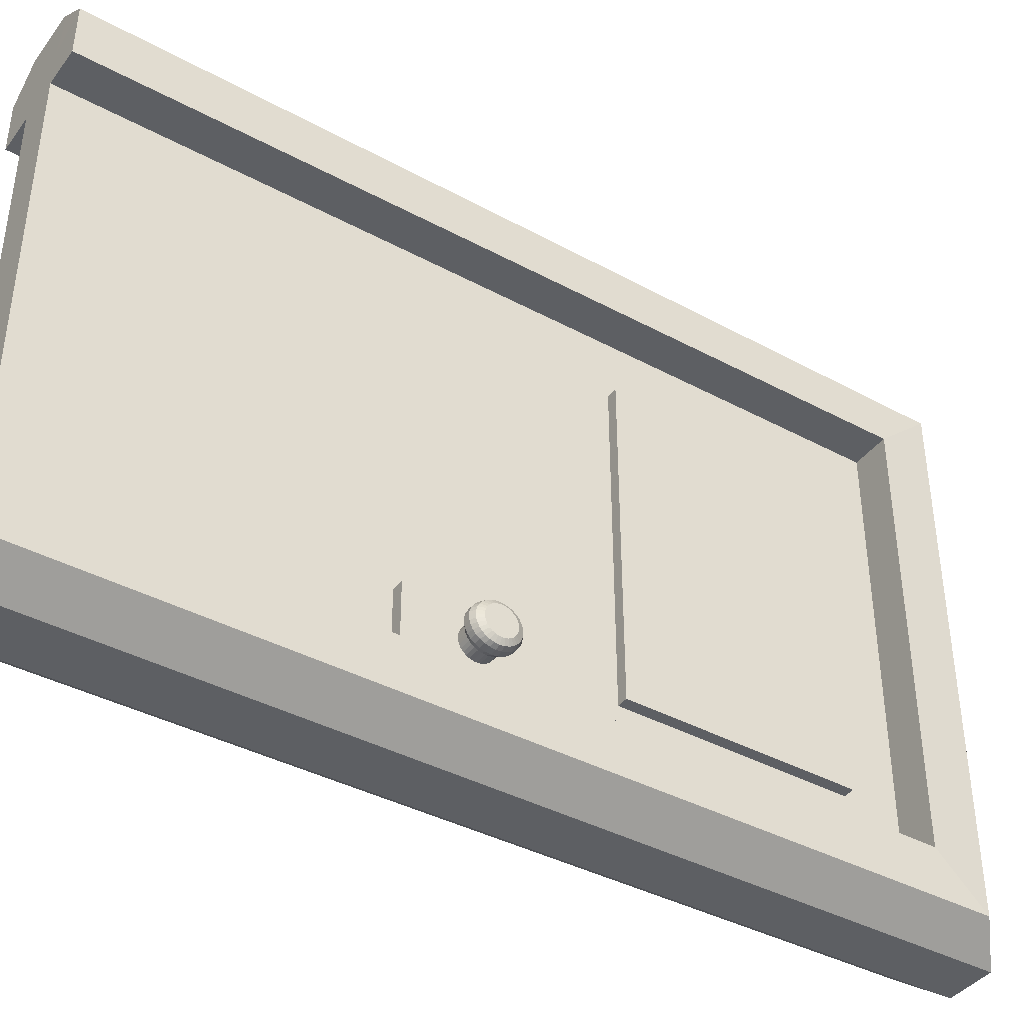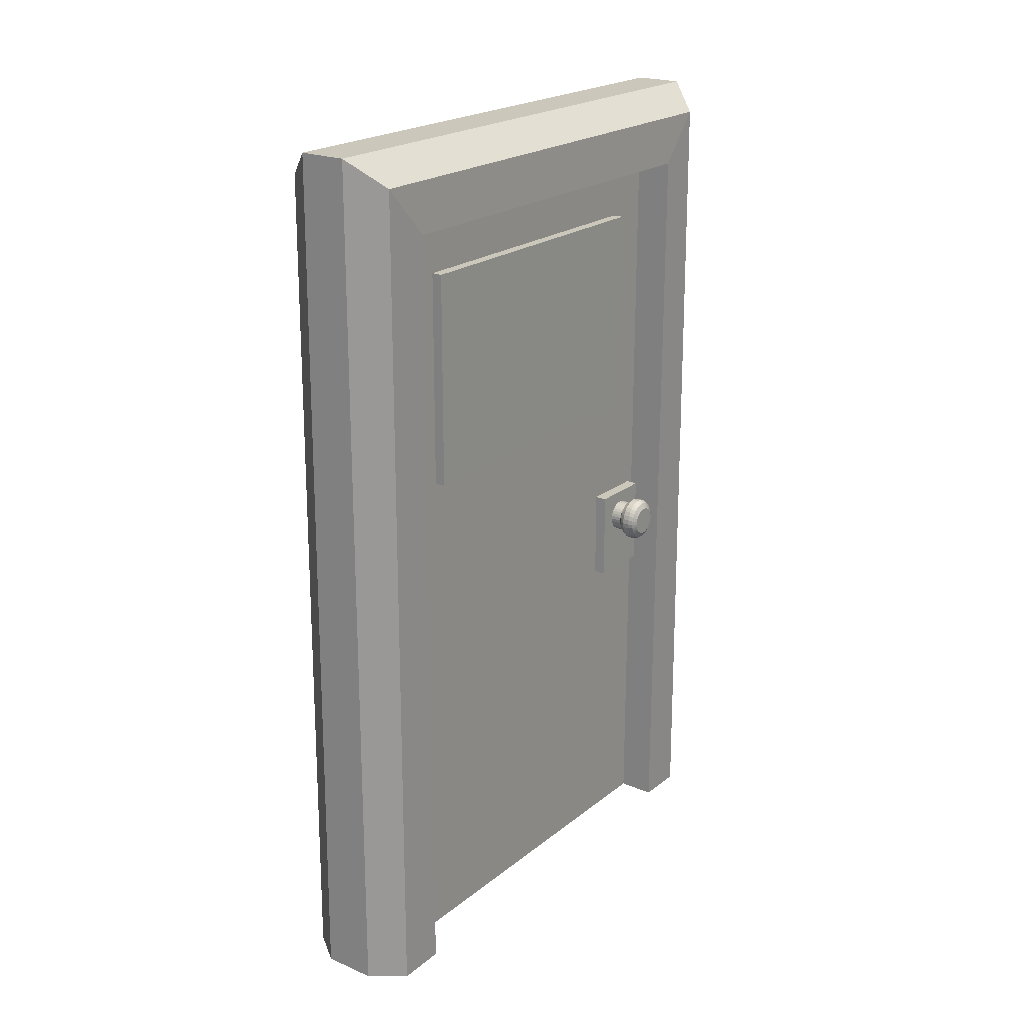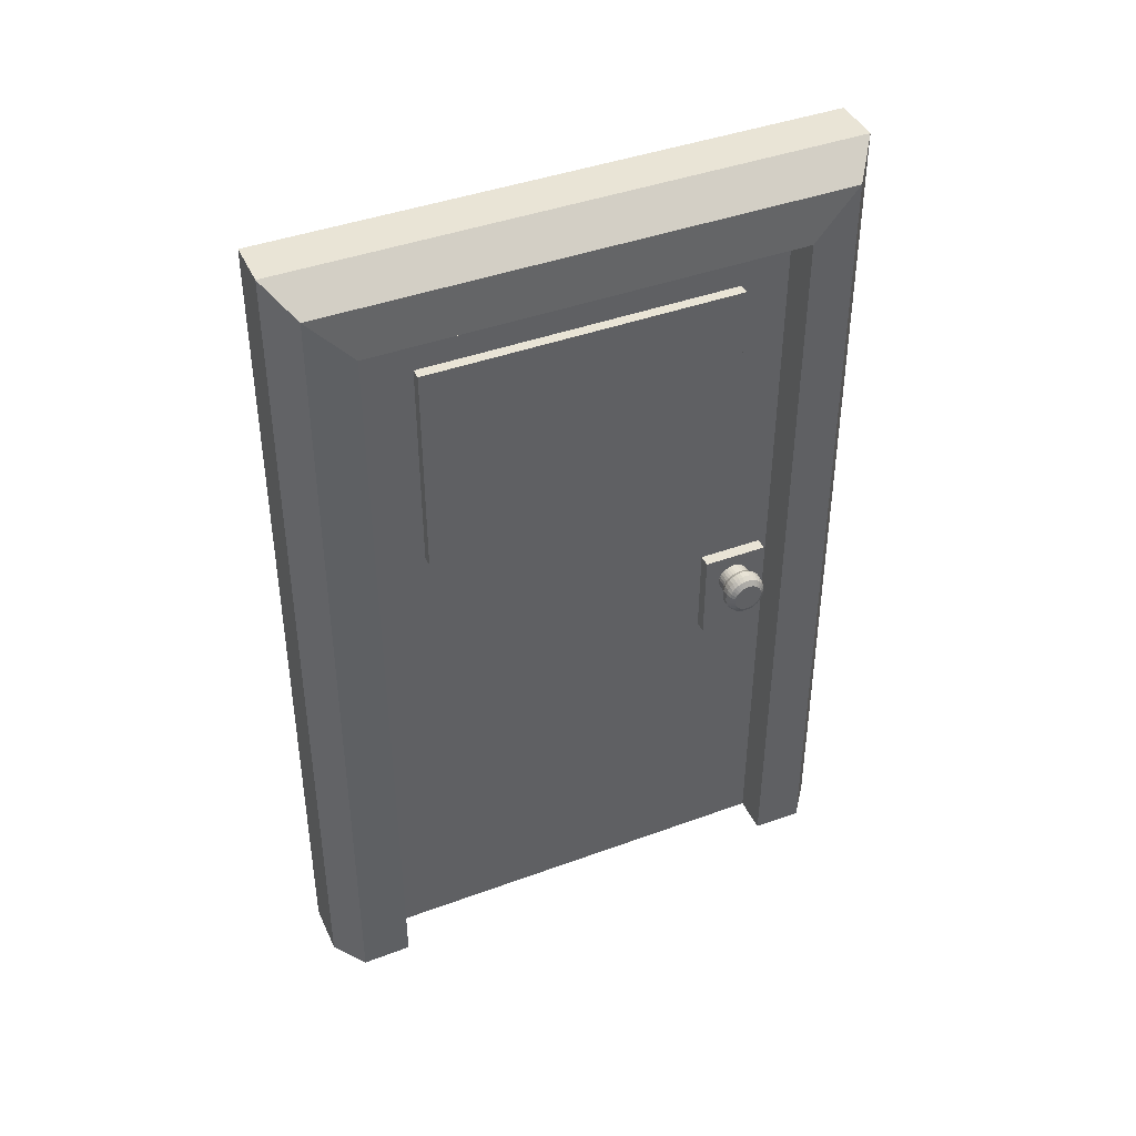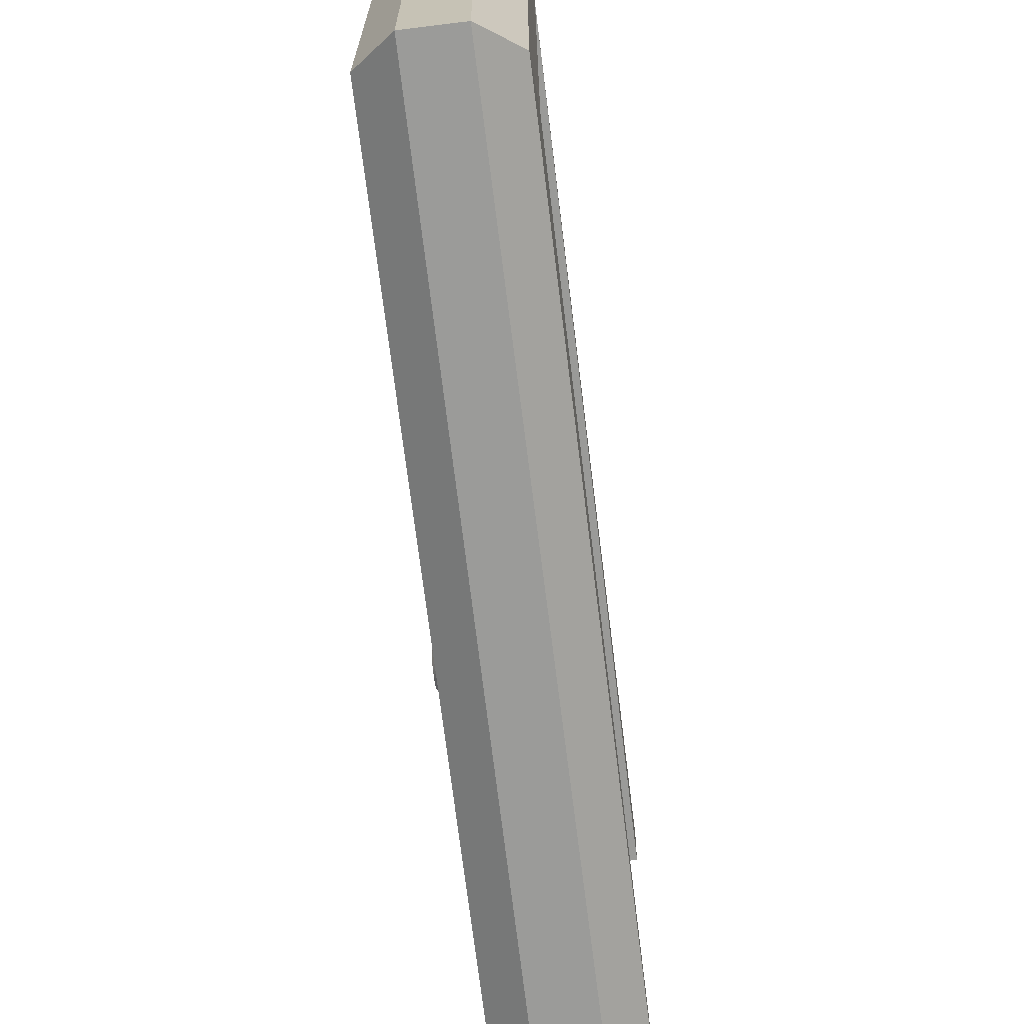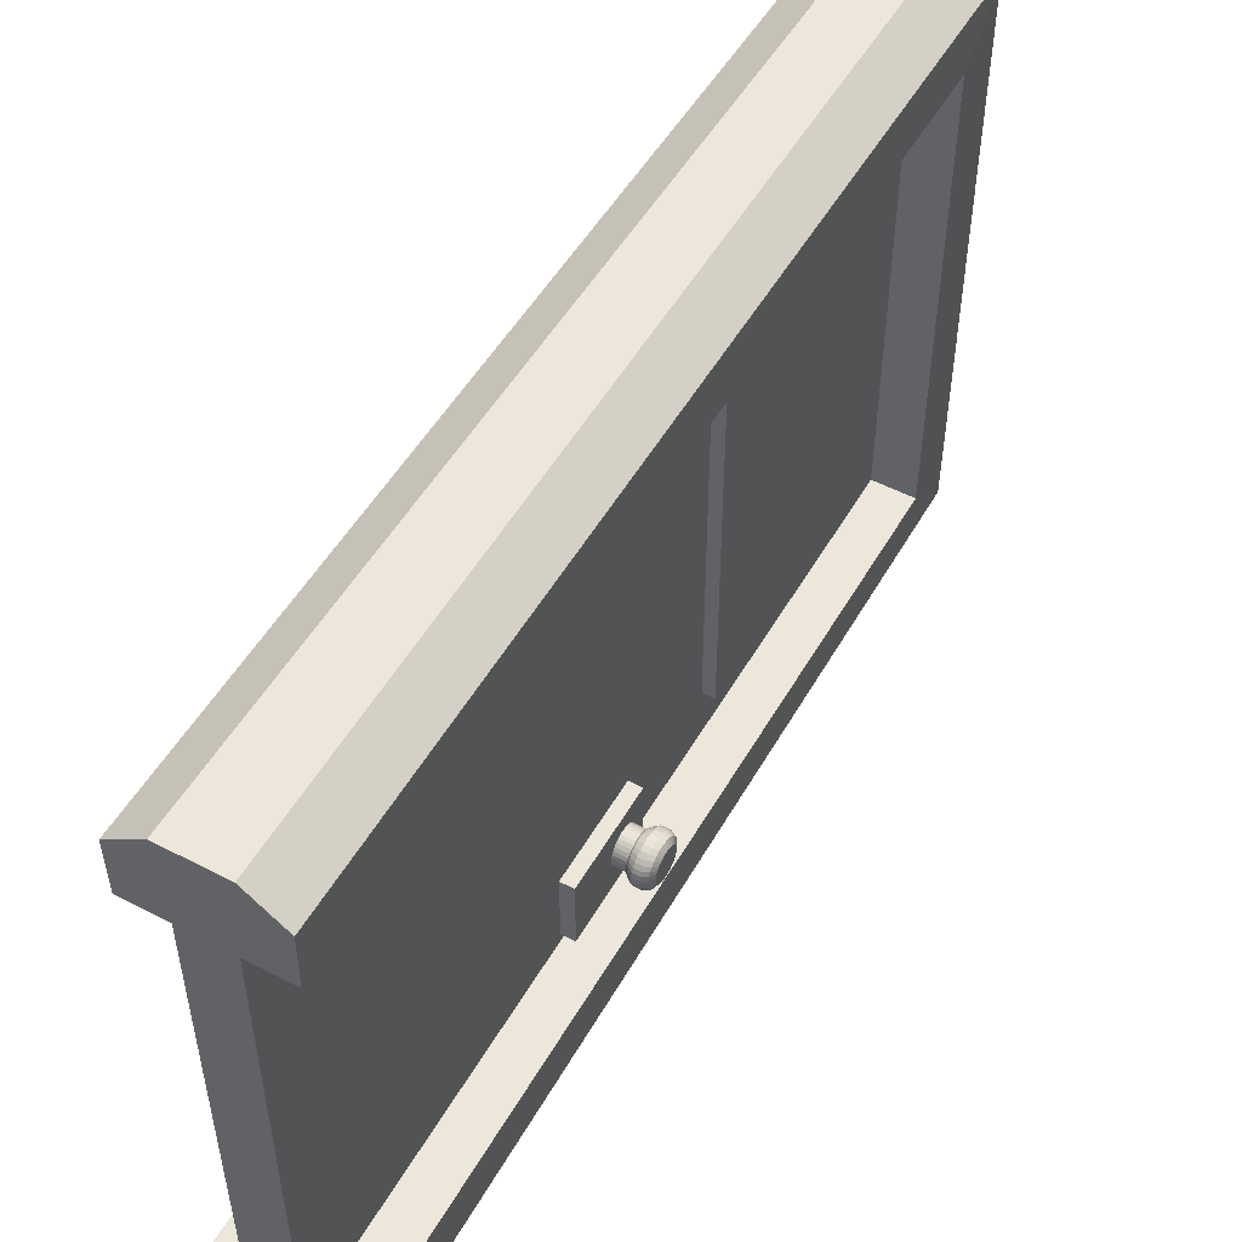
<metadata>
{"format":"obj","ext":"obj","renderer":"f3d","projection":"perspective","resolution":1024,"background":"white","views":[{"elev":-40.4,"azim":56.5,"up":"+Z"},{"elev":21.7,"azim":36.6,"up":"+Y"},{"elev":42.6,"azim":66.4,"up":"+Y"},{"elev":-69.2,"azim":-173.0,"up":"+Z"},{"elev":52.0,"azim":29.3,"up":"+Z"}]}
</metadata>
<code>
o Cerradura.001
v 0.4084 2.615 -1.359
v 0.4084 3.375 -1.359
v 0.4084 2.615 -1.886
v 0.4084 3.375 -1.886
v 0.5458 2.615 -1.359
v 0.5458 3.375 -1.359
v 0.5458 2.615 -1.886
v 0.5458 3.375 -1.886
v 0.3878 3.143 -1.746
v 0.6406 3.143 -1.746
v 0.3878 3.117 -1.743
v 0.6406 3.117 -1.743
v 0.3878 3.092 -1.736
v 0.6406 3.092 -1.736
v 0.3878 3.069 -1.723
v 0.6406 3.069 -1.723
v 0.3878 3.049 -1.707
v 0.6406 3.049 -1.707
v 0.3878 3.033 -1.687
v 0.6406 3.033 -1.687
v 0.3878 3.02 -1.664
v 0.6406 3.02 -1.664
v 0.3878 3.013 -1.639
v 0.6406 3.013 -1.639
v 0.3878 3.01 -1.613
v 0.6406 3.01 -1.613
v 0.3878 3.013 -1.587
v 0.6406 3.013 -1.587
v 0.3878 3.02 -1.562
v 0.6406 3.02 -1.562
v 0.3878 3.033 -1.539
v 0.6406 3.033 -1.539
v 0.3878 3.049 -1.519
v 0.6406 3.049 -1.519
v 0.3878 3.069 -1.503
v 0.6406 3.069 -1.503
v 0.3878 3.092 -1.491
v 0.6406 3.092 -1.491
v 0.3878 3.117 -1.483
v 0.6406 3.117 -1.483
v 0.3878 3.143 -1.48
v 0.6406 3.143 -1.48
v 0.3878 3.169 -1.483
v 0.6406 3.169 -1.483
v 0.3878 3.194 -1.491
v 0.6406 3.194 -1.491
v 0.3878 3.217 -1.503
v 0.6406 3.217 -1.503
v 0.3878 3.237 -1.519
v 0.6406 3.237 -1.519
v 0.3878 3.253 -1.539
v 0.6406 3.253 -1.539
v 0.3878 3.265 -1.562
v 0.6406 3.265 -1.562
v 0.3878 3.273 -1.587
v 0.6406 3.273 -1.587
v 0.3878 3.276 -1.613
v 0.6406 3.276 -1.613
v 0.3878 3.273 -1.639
v 0.6406 3.273 -1.639
v 0.3878 3.265 -1.664
v 0.6406 3.265 -1.664
v 0.3878 3.253 -1.687
v 0.6406 3.253 -1.687
v 0.3878 3.237 -1.707
v 0.6406 3.237 -1.707
v 0.3878 3.217 -1.723
v 0.6406 3.217 -1.723
v 0.3878 3.194 -1.736
v 0.6406 3.194 -1.736
v 0.3878 3.169 -1.743
v 0.6406 3.169 -1.743
v 0.8193 3.119 -1.731
v 0.8193 3.143 -1.734
v 0.8193 3.097 -1.724
v 0.8193 3.076 -1.713
v 0.8193 3.058 -1.698
v 0.8193 3.043 -1.68
v 0.8193 3.032 -1.659
v 0.8193 3.025 -1.637
v 0.8193 3.022 -1.613
v 0.8193 3.025 -1.59
v 0.8193 3.032 -1.567
v 0.8193 3.043 -1.546
v 0.8193 3.058 -1.528
v 0.8193 3.076 -1.513
v 0.8193 3.097 -1.502
v 0.8193 3.119 -1.495
v 0.8193 3.143 -1.493
v 0.8193 3.166 -1.495
v 0.8193 3.189 -1.502
v 0.8193 3.21 -1.513
v 0.8193 3.228 -1.528
v 0.8193 3.243 -1.546
v 0.8193 3.254 -1.567
v 0.8193 3.261 -1.59
v 0.8193 3.263 -1.613
v 0.8193 3.261 -1.637
v 0.8193 3.254 -1.659
v 0.8193 3.243 -1.68
v 0.8193 3.228 -1.698
v 0.8193 3.21 -1.713
v 0.8193 3.189 -1.724
v 0.8193 3.166 -1.731
v 0.7 3.102 -1.781
v 0.6556 3.111 -1.759
v 0.6556 3.143 -1.762
v 0.7 3.143 -1.785
v 0.7 3.064 -1.769
v 0.6556 3.08 -1.75
v 0.7 3.03 -1.752
v 0.6556 3.053 -1.735
v 0.7 3.003 -1.729
v 0.6556 3.03 -1.716
v 0.7 2.982 -1.703
v 0.6556 3.011 -1.694
v 0.7 2.966 -1.675
v 0.6556 2.998 -1.668
v 0.7 2.957 -1.644
v 0.6556 2.989 -1.641
v 0.7 2.954 -1.613
v 0.6556 2.987 -1.613
v 0.7 2.957 -1.582
v 0.6556 2.989 -1.585
v 0.7 2.966 -1.552
v 0.6556 2.998 -1.558
v 0.7 2.982 -1.523
v 0.6556 3.011 -1.533
v 0.7 3.003 -1.497
v 0.6556 3.03 -1.51
v 0.7 3.03 -1.475
v 0.6556 3.053 -1.491
v 0.7 3.064 -1.457
v 0.6556 3.08 -1.476
v 0.7 3.102 -1.446
v 0.6556 3.111 -1.467
v 0.7 3.143 -1.442
v 0.6556 3.143 -1.464
v 0.7 3.184 -1.446
v 0.6556 3.175 -1.467
v 0.7 3.222 -1.457
v 0.6556 3.206 -1.476
v 0.7 3.255 -1.475
v 0.6556 3.233 -1.491
v 0.7 3.283 -1.497
v 0.6556 3.256 -1.51
v 0.7 3.304 -1.523
v 0.6556 3.275 -1.533
v 0.7 3.319 -1.552
v 0.6556 3.288 -1.558
v 0.7 3.329 -1.582
v 0.6556 3.296 -1.585
v 0.7 3.332 -1.613
v 0.6556 3.299 -1.613
v 0.7 3.329 -1.644
v 0.6556 3.296 -1.641
v 0.7 3.319 -1.675
v 0.6556 3.288 -1.668
v 0.7 3.304 -1.703
v 0.6556 3.275 -1.694
v 0.7 3.283 -1.729
v 0.6556 3.256 -1.716
v 0.7 3.255 -1.752
v 0.6556 3.233 -1.735
v 0.7 3.222 -1.769
v 0.6556 3.206 -1.75
v 0.7 3.184 -1.781
v 0.6556 3.175 -1.759
v 0.7938 3.109 -1.769
v 0.7547 3.102 -1.781
v 0.7547 3.143 -1.785
v 0.7938 3.143 -1.772
v 0.7938 3.076 -1.759
v 0.7547 3.064 -1.769
v 0.7938 3.047 -1.743
v 0.7547 3.03 -1.752
v 0.7938 3.022 -1.723
v 0.7547 3.003 -1.729
v 0.7938 3.003 -1.699
v 0.7547 2.982 -1.703
v 0.7938 2.988 -1.672
v 0.7547 2.966 -1.675
v 0.7938 2.979 -1.643
v 0.7547 2.957 -1.644
v 0.7938 2.976 -1.613
v 0.7547 2.954 -1.613
v 0.7938 2.979 -1.583
v 0.7547 2.957 -1.582
v 0.7938 2.988 -1.554
v 0.7547 2.966 -1.552
v 0.7938 3.003 -1.527
v 0.7547 2.982 -1.523
v 0.7938 3.022 -1.503
v 0.7547 3.003 -1.497
v 0.7938 3.047 -1.483
v 0.7547 3.03 -1.475
v 0.7938 3.076 -1.467
v 0.7547 3.064 -1.457
v 0.7938 3.109 -1.458
v 0.7547 3.102 -1.446
v 0.7938 3.143 -1.454
v 0.7547 3.143 -1.442
v 0.7938 3.177 -1.458
v 0.7547 3.184 -1.446
v 0.7938 3.21 -1.467
v 0.7547 3.222 -1.457
v 0.7938 3.239 -1.483
v 0.7547 3.255 -1.475
v 0.7938 3.264 -1.503
v 0.7547 3.283 -1.497
v 0.7938 3.283 -1.527
v 0.7547 3.304 -1.523
v 0.7938 3.298 -1.554
v 0.7547 3.319 -1.552
v 0.7938 3.307 -1.583
v 0.7547 3.329 -1.582
v 0.7938 3.31 -1.613
v 0.7547 3.332 -1.613
v 0.7938 3.307 -1.643
v 0.7547 3.329 -1.644
v 0.7938 3.298 -1.672
v 0.7547 3.319 -1.675
v 0.7938 3.283 -1.699
v 0.7547 3.304 -1.703
v 0.7938 3.264 -1.723
v 0.7547 3.283 -1.729
v 0.7938 3.239 -1.743
v 0.7547 3.255 -1.752
v 0.7938 3.21 -1.759
v 0.7547 3.222 -1.769
v 0.7938 3.177 -1.769
v 0.7547 3.184 -1.781
f 1 2 4 3
f 3 4 8 7
f 7 8 6 5
f 5 6 2 1
f 3 7 5 1
f 8 4 2 6
f 9 10 12 11
f 11 12 14 13
f 13 14 16 15
f 15 16 18 17
f 17 18 20 19
f 19 20 22 21
f 21 22 24 23
f 23 24 26 25
f 25 26 28 27
f 27 28 30 29
f 29 30 32 31
f 31 32 34 33
f 33 34 36 35
f 35 36 38 37
f 37 38 40 39
f 39 40 42 41
f 41 42 44 43
f 43 44 46 45
f 45 46 48 47
f 47 48 50 49
f 49 50 52 51
f 51 52 54 53
f 53 54 56 55
f 55 56 58 57
f 57 58 60 59
f 59 60 62 61
f 61 62 64 63
f 63 64 66 65
f 65 66 68 67
f 67 68 70 69
f 147 145 210 212
f 69 70 72 71
f 71 72 10 9
f 9 11 13 15 17 19 21 23 25 27 29 31 33 35 37 39 41 43 45 47 49 51 53 55 57 59 61 63 65 67 69 71
f 73 74 104 103 102 101 100 99 98 97 96 95 94 93 92 91 90 89 88 87 86 85 84 83 82 81 80 79 78 77 76 75
f 92 93 209 207
f 129 127 192 194
f 91 92 207 205
f 111 109 174 176
f 163 161 226 228
f 90 91 205 203
f 145 143 208 210
f 89 90 203 201
f 127 125 190 192
f 88 89 201 199
f 109 105 170 174
f 161 159 224 226
f 87 88 199 197
f 143 141 206 208
f 86 87 197 195
f 125 123 188 190
f 85 86 195 193
f 159 157 222 224
f 84 85 193 191
f 105 108 171 170
f 141 139 204 206
f 83 84 191 189
f 123 121 186 188
f 82 83 189 187
f 157 155 220 222
f 81 82 187 185
f 139 137 202 204
f 80 81 185 183
f 121 119 184 186
f 79 80 183 181
f 75 76 175 173
f 28 26 122 124
f 46 44 140 142
f 64 62 158 160
f 20 18 114 116
f 38 36 132 134
f 56 54 150 152
f 74 73 169 172
f 30 28 124 126
f 48 46 142 144
f 66 64 160 162
f 22 20 116 118
f 40 38 134 136
f 58 56 152 154
f 14 12 106 110
f 16 14 110 112
f 32 30 126 128
f 50 48 144 146
f 68 66 162 164
f 24 22 118 120
f 42 40 136 138
f 60 58 154 156
f 10 72 168 107
f 34 32 128 130
f 52 50 146 148
f 70 68 164 166
f 26 24 120 122
f 44 42 138 140
f 62 60 156 158
f 18 16 112 114
f 36 34 130 132
f 54 52 148 150
f 72 70 166 168
f 93 94 211 209
f 165 163 228 230
f 113 111 176 178
f 94 95 213 211
f 131 129 194 196
f 95 96 215 213
f 149 147 212 214
f 96 97 217 215
f 167 165 230 232
f 115 113 178 180
f 97 98 219 217
f 133 131 196 198
f 98 99 221 219
f 151 149 214 216
f 99 100 223 221
f 108 167 232 171
f 117 115 180 182
f 100 101 225 223
f 73 75 173 169
f 135 133 198 200
f 101 102 227 225
f 104 74 172 231
f 153 151 216 218
f 102 103 229 227
f 76 77 177 175
f 119 117 182 184
f 103 104 231 229
f 77 78 179 177
f 137 135 200 202
f 78 79 181 179
f 155 153 218 220
f 106 107 108 105
f 110 106 105 109
f 112 110 109 111
f 114 112 111 113
f 116 114 113 115
f 118 116 115 117
f 120 118 117 119
f 122 120 119 121
f 124 122 121 123
f 126 124 123 125
f 128 126 125 127
f 130 128 127 129
f 132 130 129 131
f 134 132 131 133
f 136 134 133 135
f 138 136 135 137
f 140 138 137 139
f 142 140 139 141
f 144 142 141 143
f 146 144 143 145
f 148 146 145 147
f 150 148 147 149
f 152 150 149 151
f 154 152 151 153
f 156 154 153 155
f 158 156 155 157
f 160 158 157 159
f 162 160 159 161
f 164 162 161 163
f 166 164 163 165
f 168 166 165 167
f 107 168 167 108
f 170 171 172 169
f 174 170 169 173
f 176 174 173 175
f 178 176 175 177
f 180 178 177 179
f 182 180 179 181
f 184 182 181 183
f 186 184 183 185
f 188 186 185 187
f 190 188 187 189
f 192 190 189 191
f 194 192 191 193
f 196 194 193 195
f 198 196 195 197
f 200 198 197 199
f 202 200 199 201
f 204 202 201 203
f 206 204 203 205
f 208 206 205 207
f 210 208 207 209
f 212 210 209 211
f 214 212 211 213
f 216 214 213 215
f 218 216 215 217
f 220 218 217 219
f 222 220 219 221
f 224 222 221 223
f 226 224 223 225
f 228 226 225 227
f 230 228 227 229
f 232 230 229 231
f 171 232 231 172
f 12 10 107 106
o Cube
v 0.403 4.24 1.032
v 0.403 6.022 1.032
v 0.403 4.24 -1.559
v 0.403 6.022 -1.559
v 0.5347 4.24 1.032
v 0.5347 6.022 1.032
v 0.5347 4.24 -1.559
v 0.5347 6.022 -1.559
f 233 234 236 235
f 235 236 240 239
f 239 240 238 237
f 237 238 234 233
f 235 239 237 233
f 240 236 234 238
o Puerta2
v 0.1012 0.01502 1.518
v 0.102 6.463 1.518
v 0.1012 0.01502 -1.955
v 0.102 6.463 -1.955
v 0.4479 0.01502 1.518
v 0.4471 6.463 1.518
v 0.4479 0.01502 -1.955
v 0.4471 6.463 -1.955
v -0.2062 0.01502 1.518
v -0.2062 6.463 1.518
v -0.2062 6.463 -1.955
v -0.2062 0.01502 -1.955
v 0.7554 6.463 -1.955
v 0.7554 0.01502 -1.955
v 0.7554 6.463 1.518
v 0.7554 0.01502 1.518
v 0.06578 0.01502 1.987
v 0.1012 0.01502 1.789
v 0.1012 0.01502 -2.225
v 0.06578 0.01502 -2.423
v 0.4321 0.01502 -2.423
v 0.4479 0.01502 -2.225
v 0.4479 0.01502 1.789
v 0.5229 0.01502 1.987
v 0.08074 7.093 2.08
v -0.1937 6.87 1.882
v 0.0597 0.01578 2.124
v -0.2117 0.01553 1.924
v 0.08074 7.093 -2.516
v -0.1937 6.87 -2.318
v -0.2117 0.01553 -2.36
v 0.0597 0.01578 -2.56
v 0.4924 0.01578 -2.56
v 0.7608 0.01553 -2.36
v 0.4713 7.093 -2.516
v 0.7428 6.87 -2.318
v 0.4713 7.093 2.08
v 0.7428 6.87 1.882
v 0.7608 0.01553 1.924
v 0.4924 0.01578 2.124
f 241 242 244 243
f 251 250 266 270
f 247 248 246 245
f 259 243 252 271
f 243 247 245 241
f 260 261 262 259
f 246 248 253 255
f 263 245 256 279
f 242 241 249 250
f 257 264 280 267
f 247 262 274 254
f 263 264 257 258
f 243 244 251 252
f 248 247 254 253
f 256 255 278 279
f 280 277 265 267
f 253 254 274 276
f 252 251 270 271
f 250 249 268 266
f 255 253 276 278
f 275 269 265 277
f 272 269 275 273
f 244 242 250 251
f 261 260 272 273
f 245 246 255 256
f 259 271 272 260
f 261 273 274 262
f 268 258 257 267
f 263 279 280 264
f 267 265 266 268
f 265 269 270 266
f 269 272 271 270
f 276 274 273 275
f 275 277 278 276
f 277 280 279 278
f 241 258 268 249
f 245 263 258 241
f 247 243 259 262

</code>
